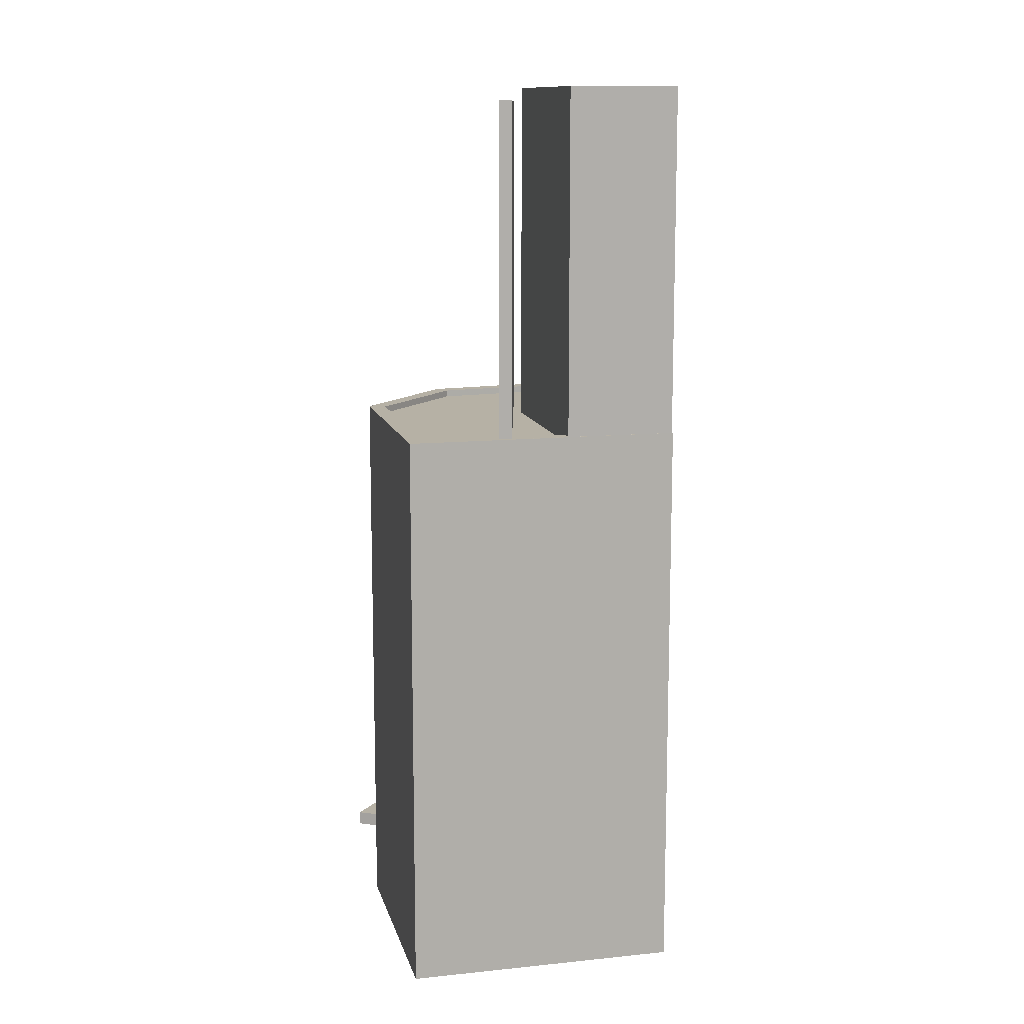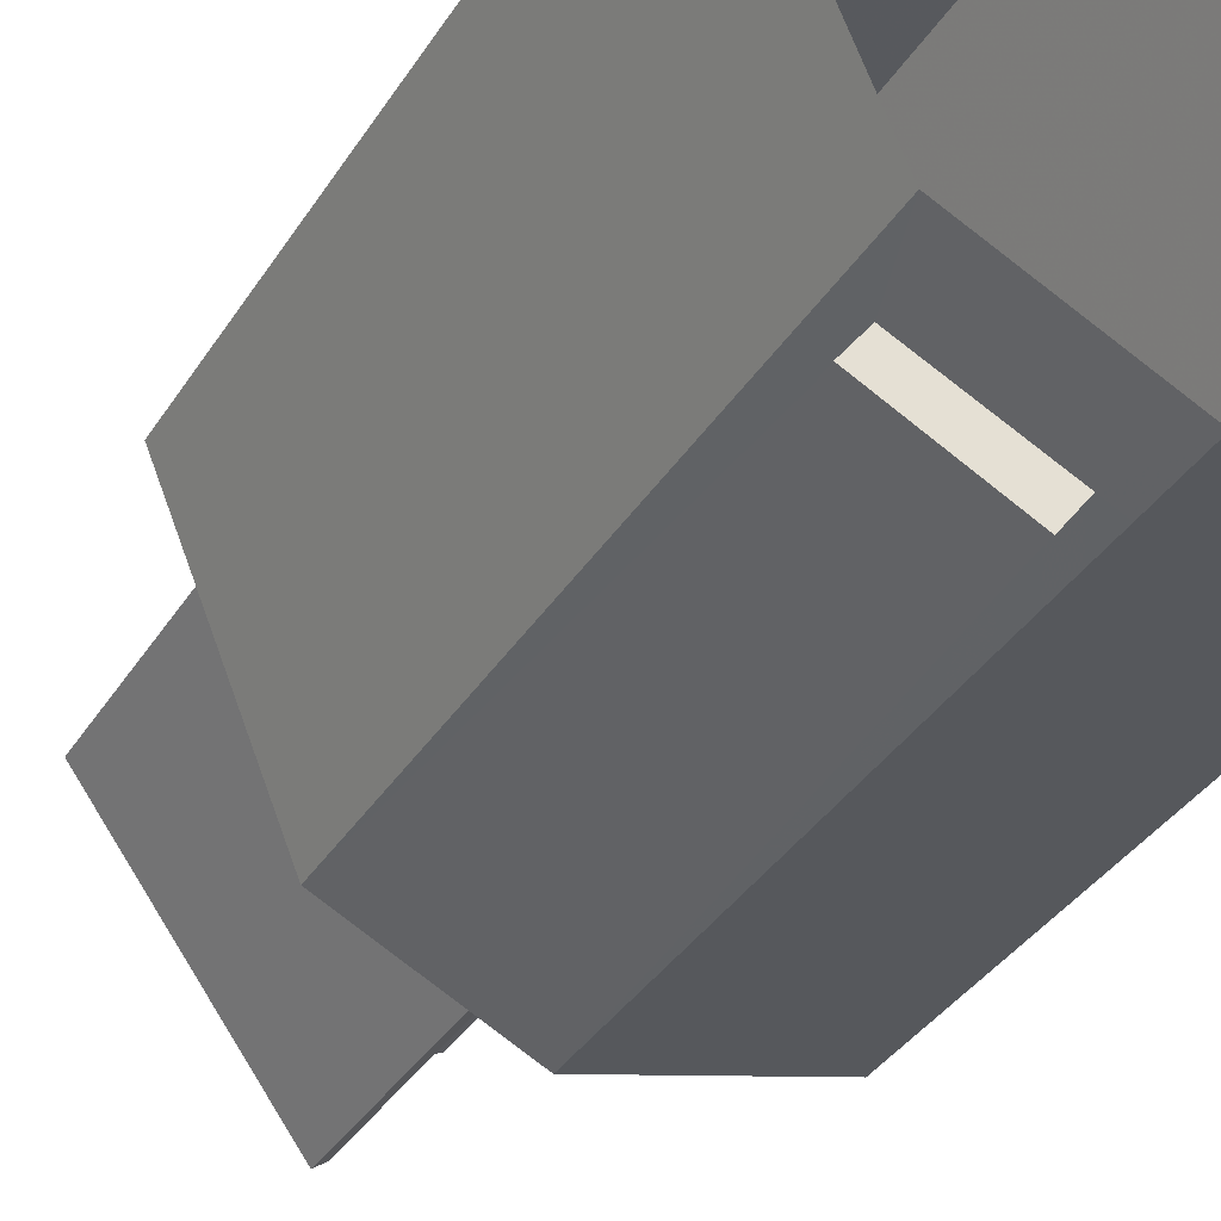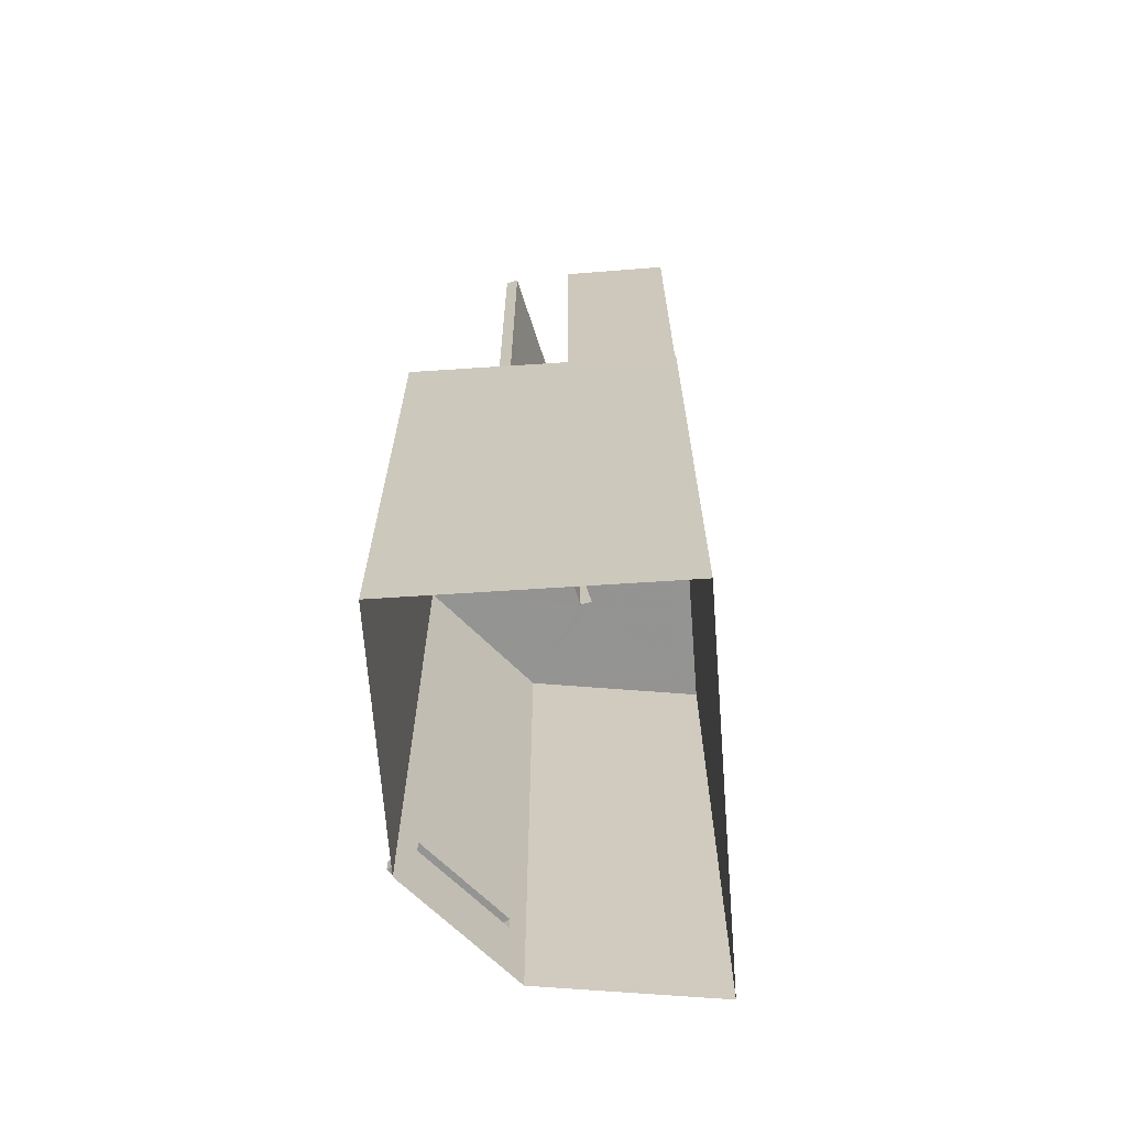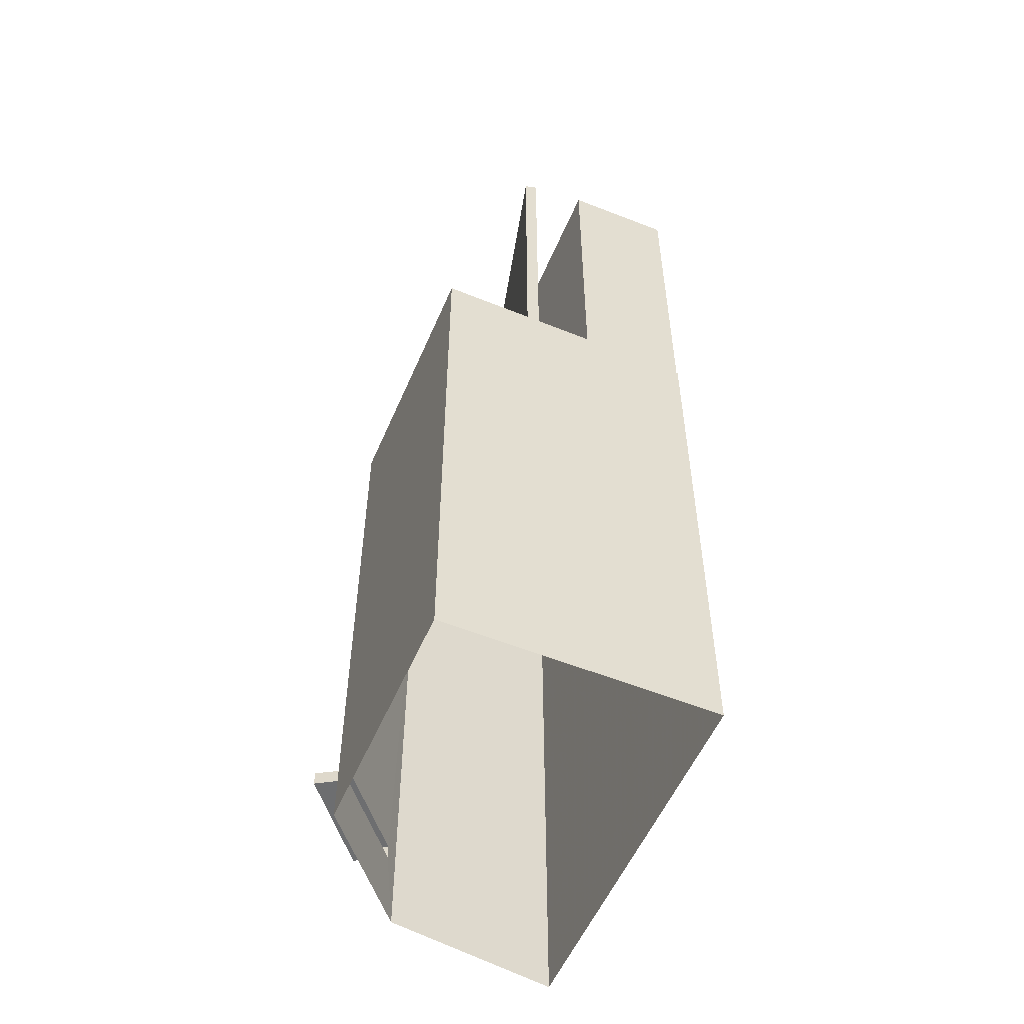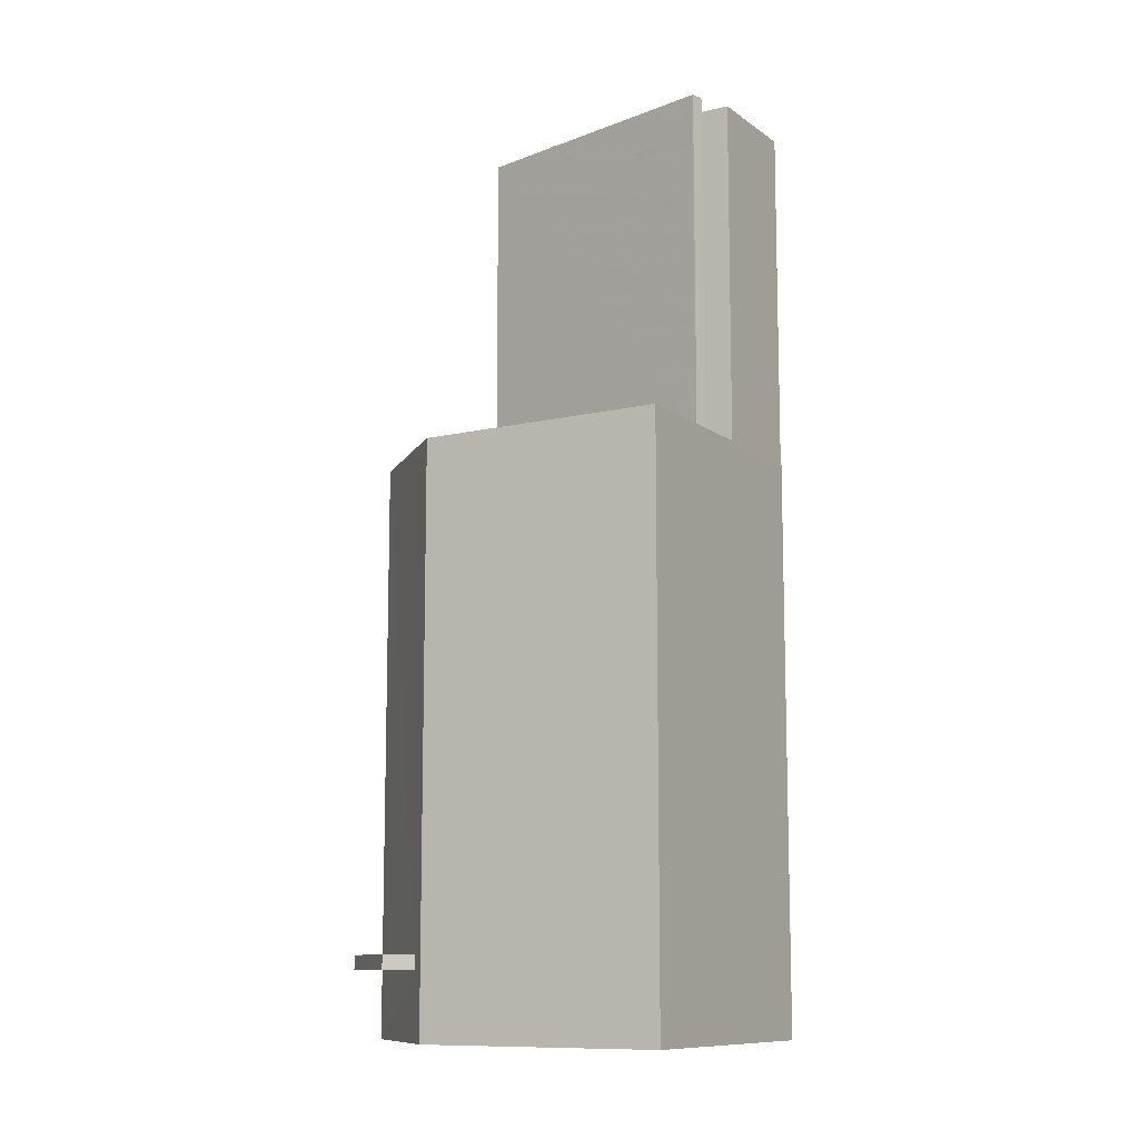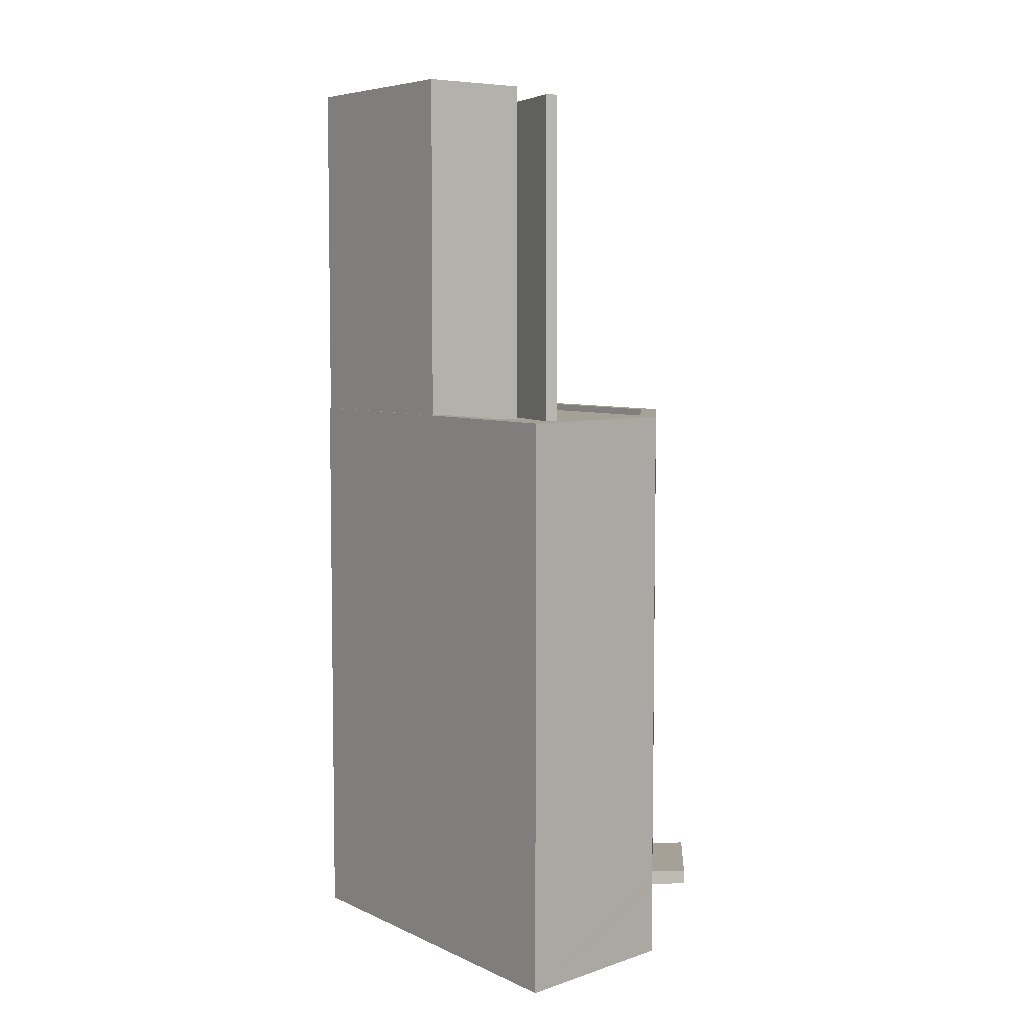
<metadata>
{"format":"obj","ext":"obj","renderer":"f3d","projection":"perspective","resolution":1024,"background":"white","views":[{"elev":12.0,"azim":144.3,"up":"+Z"},{"elev":-34.9,"azim":152.5,"up":"+Y"},{"elev":-66.9,"azim":161.8,"up":"+Z"},{"elev":-54.2,"azim":134.7,"up":"+Z"},{"elev":-10.6,"azim":98.2,"up":"+Z"},{"elev":6.0,"azim":-59.0,"up":"+Z"}]}
</metadata>
<code>
v -1.21e+04 -3.77e+04 15.89
v -1.21e+04 -3.768e+04 15.89
v -1.21e+04 -3.77e+04 15.89
v -1.209e+04 -3.77e+04 15.89
v -1.209e+04 -3.769e+04 15.89
v -1.21e+04 -3.77e+04 18.31
v -1.21e+04 -3.77e+04 18.31
v -1.209e+04 -3.77e+04 18.31
v -1.209e+04 -3.77e+04 18.31
v -1.21e+04 -3.77e+04 18.81
v -1.209e+04 -3.77e+04 18.81
v -1.209e+04 -3.77e+04 18.81
v -1.21e+04 -3.77e+04 18.81
v -1.21e+04 -3.768e+04 36.49
v -1.209e+04 -3.769e+04 36.49
v -1.209e+04 -3.769e+04 36.49
v -1.209e+04 -3.769e+04 36.49
v -1.209e+04 -3.77e+04 36.49
v -1.209e+04 -3.77e+04 36.49
v -1.21e+04 -3.77e+04 36.49
v -1.21e+04 -3.77e+04 36.49
v -1.21e+04 -3.77e+04 36.49
v -1.21e+04 -3.768e+04 36.49
v -1.21e+04 -3.768e+04 36.49
v -1.21e+04 -3.77e+04 36.49
v -1.209e+04 -3.769e+04 36.49
v -1.209e+04 -3.769e+04 36.49
v -1.209e+04 -3.769e+04 36.49
v -1.209e+04 -3.769e+04 36.49
v -1.209e+04 -3.769e+04 36.49
v -1.209e+04 -3.77e+04 36.24
v -1.209e+04 -3.769e+04 36.24
v -1.209e+04 -3.769e+04 36.24
v -1.21e+04 -3.769e+04 36.24
v -1.21e+04 -3.77e+04 36.24
v -1.21e+04 -3.77e+04 36.24
v -1.21e+04 -3.769e+04 36.24
v -1.209e+04 -3.769e+04 36.24
v -1.209e+04 -3.769e+04 36.24
v -1.21e+04 -3.77e+04 36.24
v -1.21e+04 -3.77e+04 36.24
v -1.21e+04 -3.769e+04 36.49
v -1.21e+04 -3.769e+04 36.49
v -1.21e+04 -3.77e+04 48.49
v -1.209e+04 -3.769e+04 48.49
v -1.209e+04 -3.769e+04 48.49
v -1.21e+04 -3.77e+04 48.49
v -1.209e+04 -3.769e+04 48.98
v -1.21e+04 -3.769e+04 48.98
v -1.21e+04 -3.769e+04 48.98
v -1.21e+04 -3.768e+04 48.98
v -1.21e+04 -3.77e+04 18.31
v -1.21e+04 -3.77e+04 18.81
f 1 2 3
f 3 2 4
f 2 5 4
f 6 7 8
f 9 6 8
f 10 11 12
f 13 10 12
f 14 15 16
f 16 17 18
f 18 19 20
f 21 20 22
f 23 24 14
f 20 25 22
f 26 27 28
f 19 25 20
f 24 26 14
f 17 19 18
f 29 30 17
f 26 28 15
f 15 29 16
f 14 26 15
f 29 17 16
f 31 32 33
f 34 35 36
f 37 34 36
f 38 39 37
f 31 40 41
f 35 41 36
f 40 31 33
f 38 37 36
f 36 41 40
f 22 42 43
f 21 22 43
f 21 43 14
f 43 23 14
f 44 45 46
f 47 44 46
f 48 49 50
f 48 51 49
f 12 11 9
f 8 12 9
f 6 11 10
f 6 9 11
f 7 10 13
f 7 6 10
f 20 12 18
f 12 4 18
f 8 3 4
f 52 3 7
f 20 53 13
f 7 3 8
f 12 8 4
f 20 13 12
f 5 18 4
f 5 16 18
f 52 53 1
f 3 52 1
f 53 20 21
f 1 53 21
f 21 14 2
f 1 21 2
f 2 14 16
f 5 2 16
f 7 53 52
f 7 13 53
f 33 32 17
f 30 33 17
f 28 27 39
f 38 28 39
f 19 32 31
f 19 17 32
f 19 31 41
f 25 19 41
f 25 41 35
f 22 25 35
f 34 22 35
f 34 42 22
f 46 28 47
f 47 28 36
f 46 15 28
f 36 28 38
f 45 15 46
f 45 29 15
f 29 45 30
f 45 44 30
f 30 40 33
f 30 44 40
f 44 47 36
f 40 44 36
f 34 37 42
f 43 42 49
f 49 42 50
f 42 37 50
f 49 51 23
f 49 23 43
f 51 24 23
f 24 51 48
f 26 24 48
f 37 27 50
f 50 27 48
f 37 39 27
f 48 27 26

</code>
